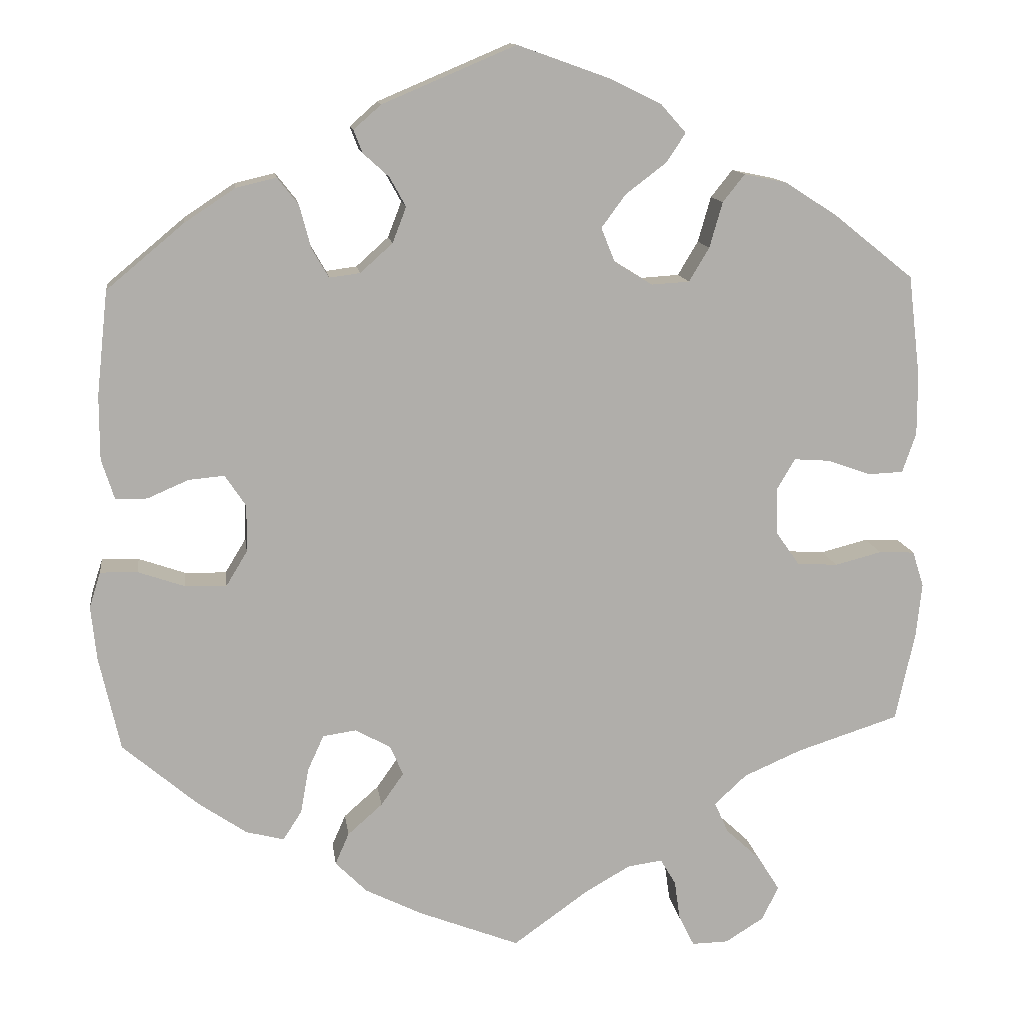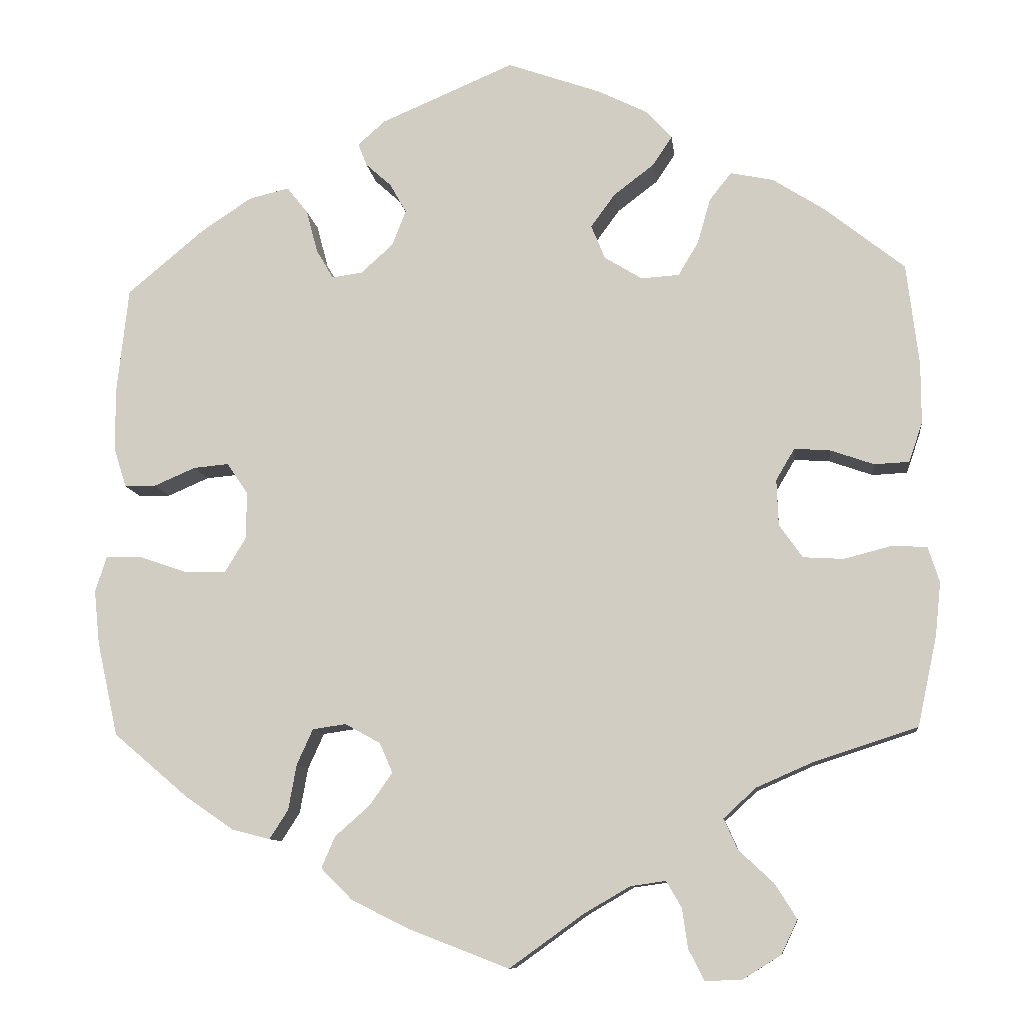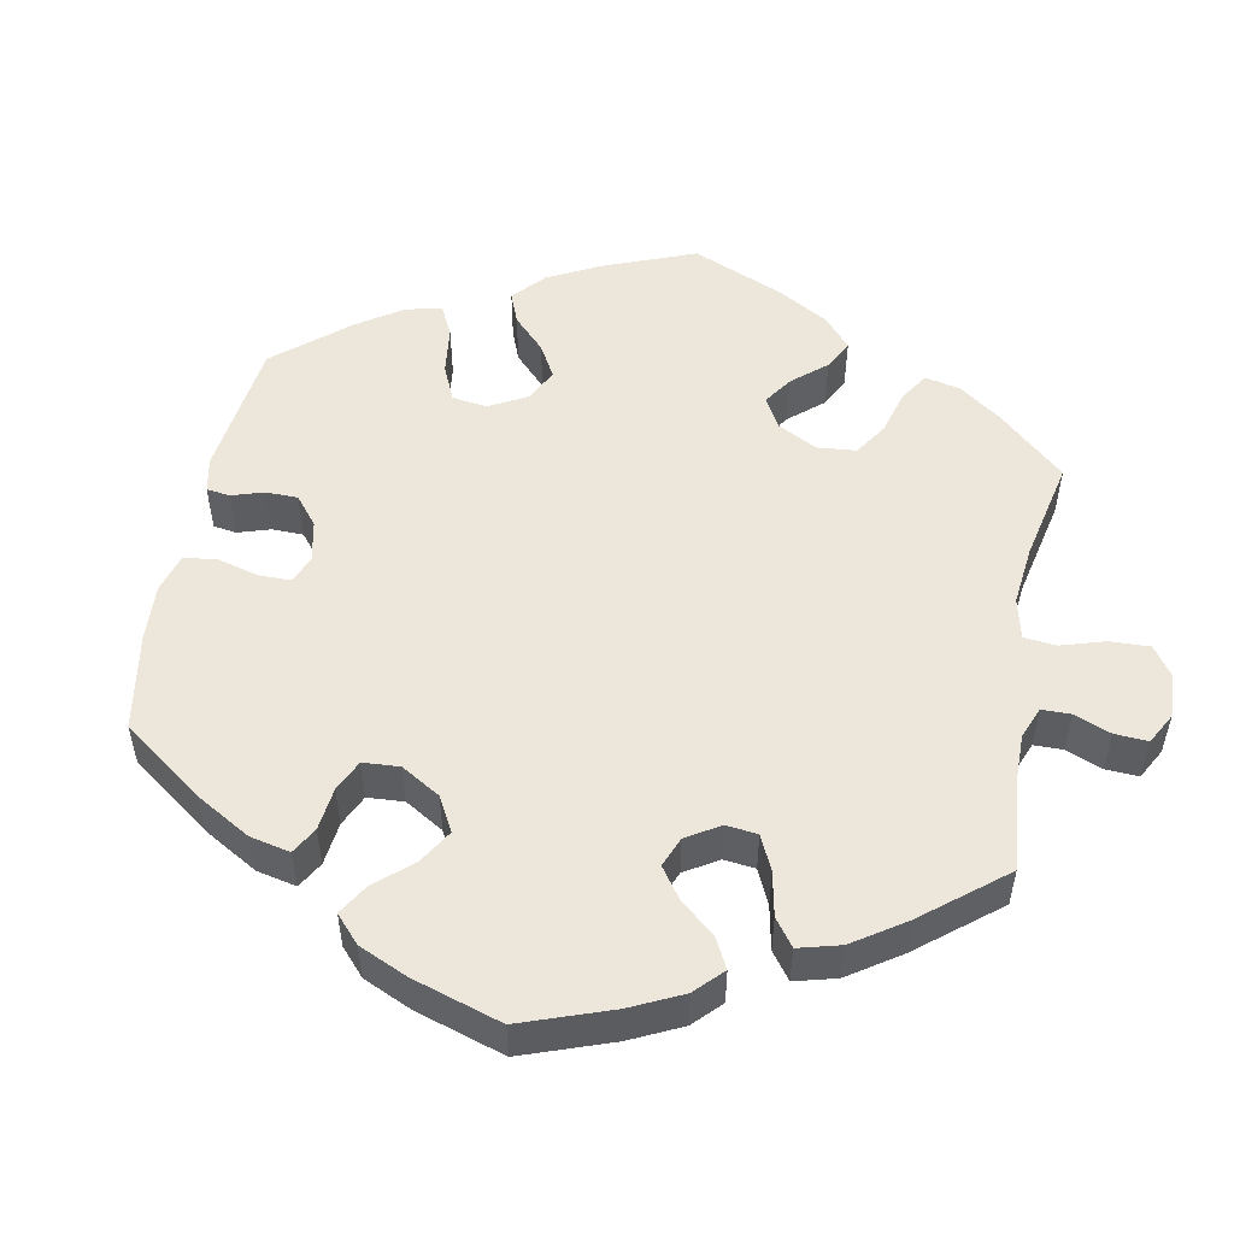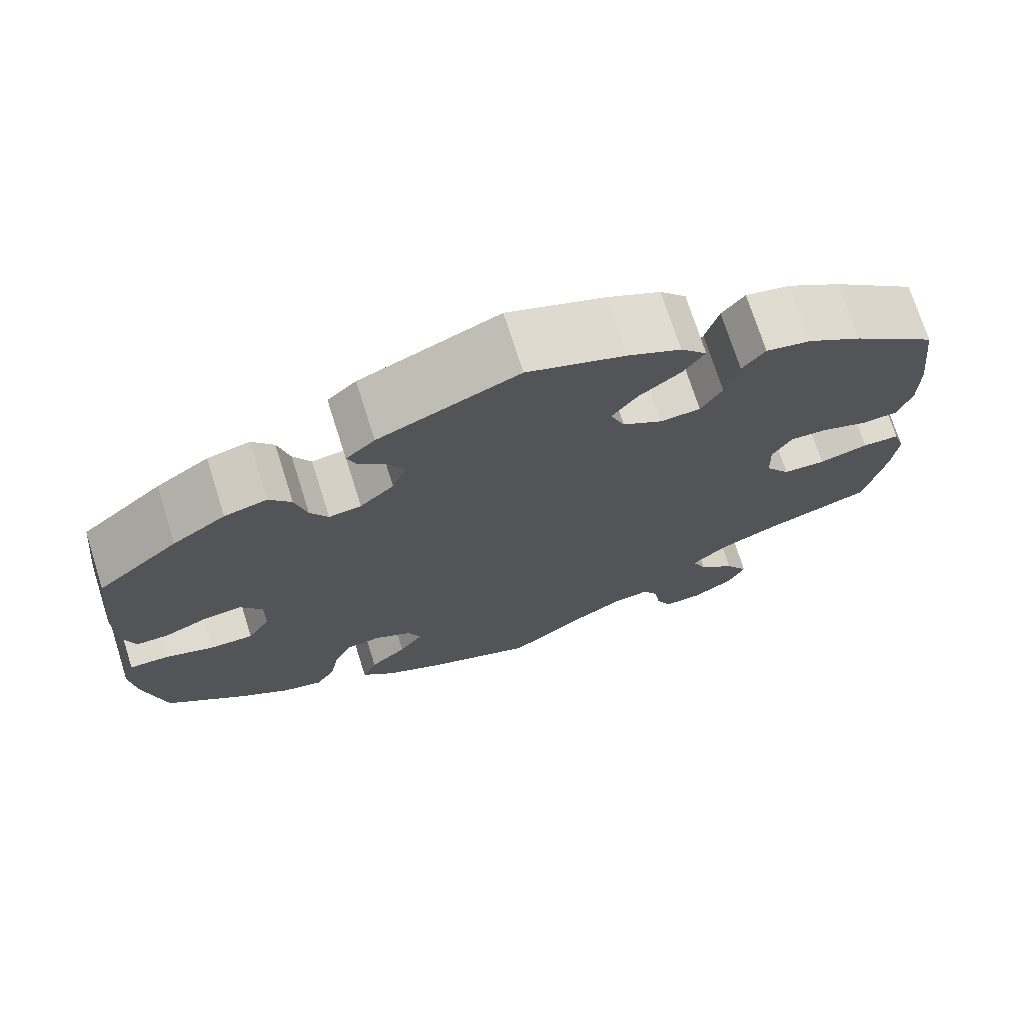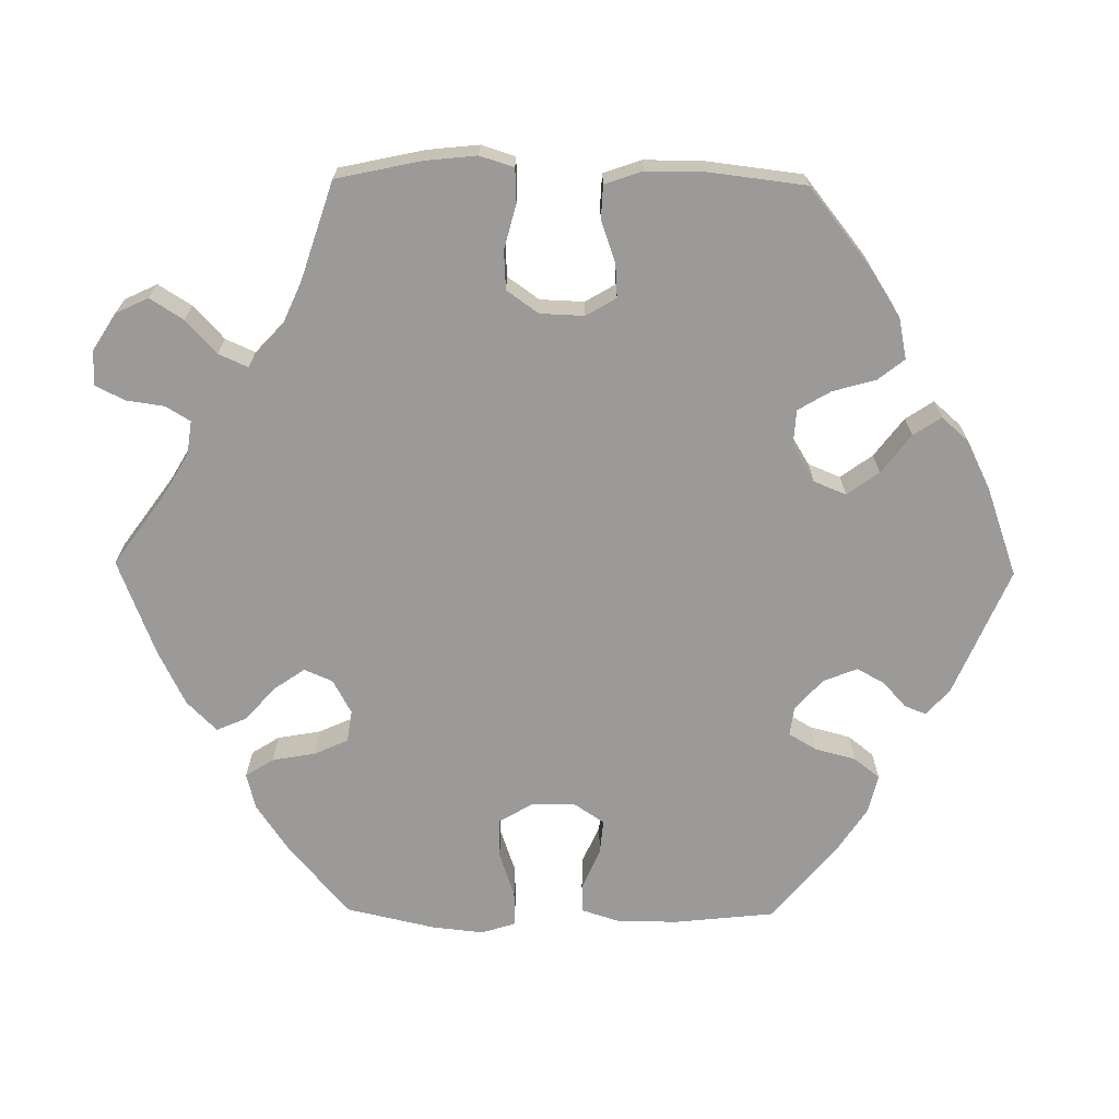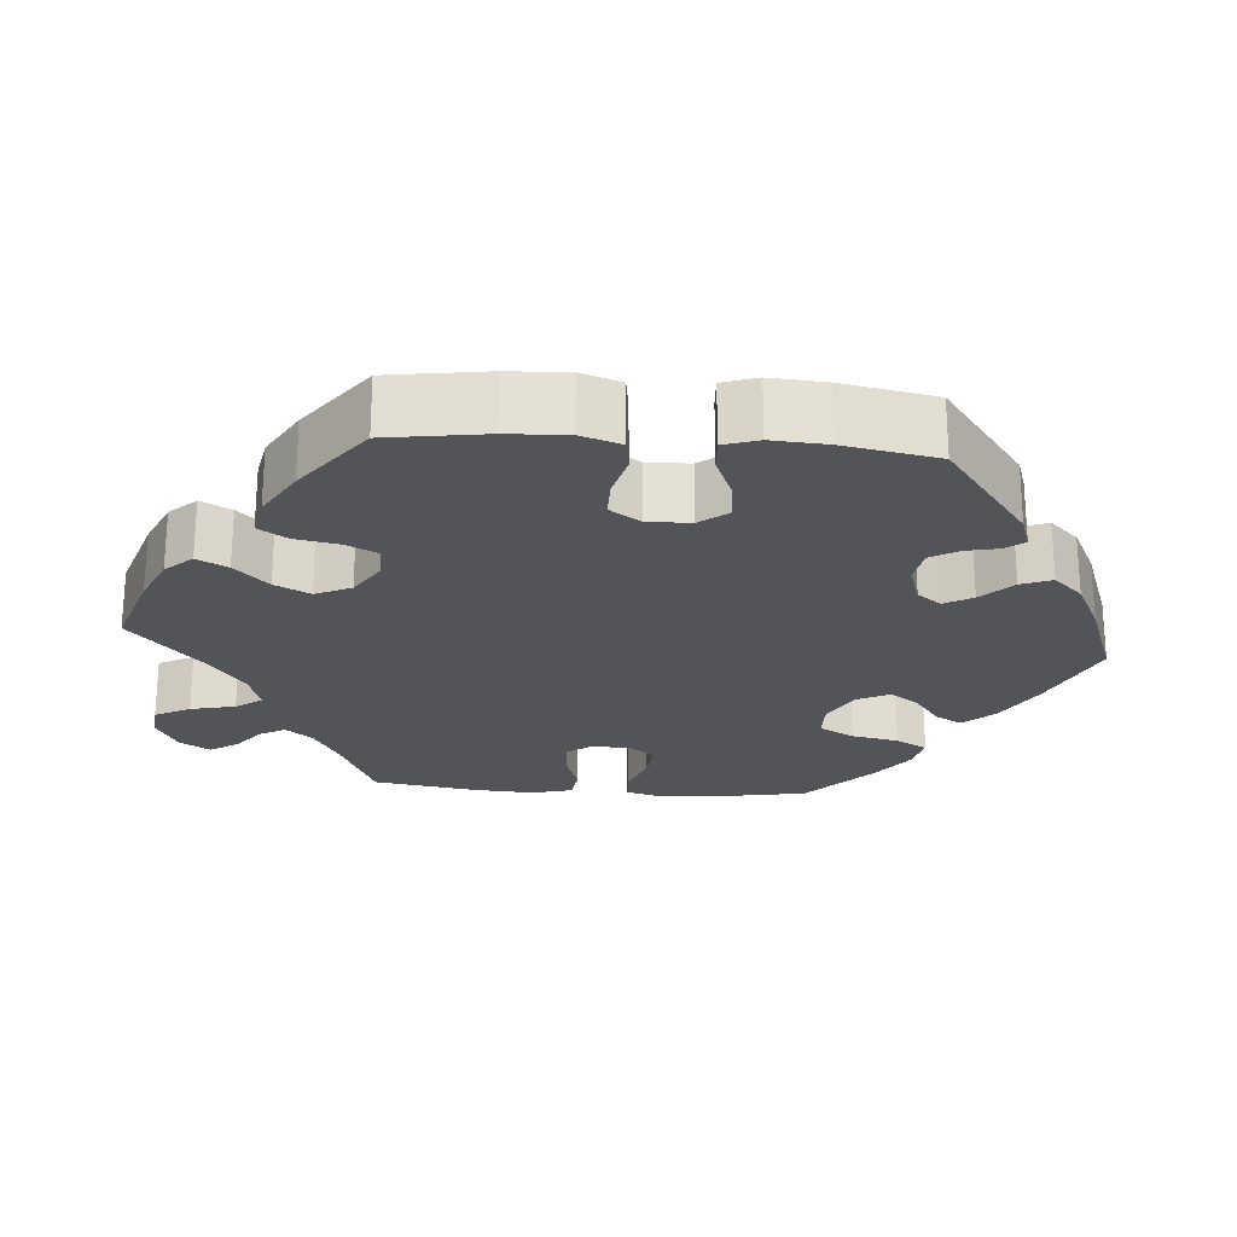
<metadata>
{"format":"obj","ext":"obj","renderer":"f3d","projection":"perspective","resolution":1024,"background":"white","views":[{"elev":12.5,"azim":172.5,"up":"+Z"},{"elev":-10.2,"azim":-173.1,"up":"+Z"},{"elev":52.2,"azim":130.9,"up":"+Y"},{"elev":72.5,"azim":162.4,"up":"+Z"},{"elev":-69.4,"azim":-90.8,"up":"+Y"},{"elev":-23.4,"azim":-34.6,"up":"+Y"}]}
</metadata>
<code>
v 0.514 0.07 0.16
v 0.514 0.07 0.081
v 0.498 0.07 0.031
v 0.459 0.07 0.031
v 0.408 0.07 0.053
v 0.364 0.07 0.057
v 0.338 0.07 0.018
v 0.339 0.07 -0.04
v 0.365 0.07 -0.083
v 0.416 0.07 -0.082
v 0.474 0.07 -0.062
v 0.52 0.07 -0.061
v 0.534 0.07 -0.105
v 0.527 0.07 -0.172
v 0.501 0.07 -0.288
v 0.408 0.07 -0.367
v 0.348 0.07 -0.408
v 0.301 0.07 -0.42
v 0.278 0.07 -0.384
v 0.268 0.07 -0.328
v 0.248 0.07 -0.284
v 0.207 0.07 -0.278
v 0.163 0.07 -0.302
v 0.147 0.07 -0.339
v 0.175 0.07 -0.379
v 0.218 0.07 -0.417
v 0.235 0.07 -0.456
v 0.196 0.07 -0.495
v 0.125 0.07 -0.53
v 0.001 0.07 -0.578
v -0.091 0.07 -0.512
v -0.148 0.07 -0.479
v -0.191 0.07 -0.473
v -0.21 0.07 -0.505
v -0.217 0.07 -0.554
v -0.236 0.07 -0.592
v -0.281 0.07 -0.591
v -0.329 0.07 -0.561
v -0.349 0.07 -0.519
v -0.322 0.07 -0.476
v -0.279 0.07 -0.436
v -0.262 0.07 -0.398
v -0.302 0.07 -0.361
v -0.373 0.07 -0.33
v -0.5 0.07 -0.289
v -0.524 0.07 -0.178
v -0.531 0.07 -0.112
v -0.517 0.07 -0.068
v -0.473 0.07 -0.066
v -0.415 0.07 -0.081
v -0.365 0.07 -0.078
v -0.336 0.07 -0.037
v -0.334 0.07 0.02
v -0.357 0.07 0.059
v -0.401 0.07 0.056
v -0.455 0.07 0.037
v -0.498 0.07 0.039
v -0.515 0.07 0.088
v -0.515 0.07 0.163
v -0.5 0.07 0.289
v -0.401 0.07 0.368
v -0.337 0.07 0.409
v -0.284 0.07 0.42
v -0.257 0.07 0.386
v -0.241 0.07 0.33
v -0.216 0.07 0.288
v -0.169 0.07 0.285
v -0.122 0.07 0.314
v -0.105 0.07 0.356
v -0.135 0.07 0.397
v -0.185 0.07 0.435
v -0.209 0.07 0.471
v -0.178 0.07 0.506
v -0.115 0.07 0.537
v 0 0.07 0.578
v 0.165 0.07 0.508
v 0.199 0.07 0.478
v 0.188 0.07 0.45
v 0.156 0.07 0.421
v 0.136 0.07 0.385
v 0.153 0.07 0.341
v 0.193 0.07 0.305
v 0.231 0.07 0.3
v 0.252 0.07 0.336
v 0.266 0.07 0.389
v 0.292 0.07 0.422
v 0.342 0.07 0.41
v 0.404 0.07 0.369
v 0.5 0.07 0.289
v 0.514 0 0.16
v 0.514 0 0.081
v 0.498 0 0.031
v 0.459 0 0.031
v 0.408 0 0.053
v 0.364 0 0.057
v 0.338 0 0.018
v 0.339 0 -0.04
v 0.365 0 -0.083
v 0.416 0 -0.082
v 0.474 0 -0.062
v 0.52 0 -0.061
v 0.534 0 -0.105
v 0.527 0 -0.172
v 0.501 0 -0.288
v 0.408 0 -0.367
v 0.348 0 -0.408
v 0.301 0 -0.42
v 0.278 0 -0.384
v 0.268 0 -0.328
v 0.248 0 -0.284
v 0.207 0 -0.278
v 0.163 0 -0.302
v 0.147 0 -0.339
v 0.175 0 -0.379
v 0.218 0 -0.417
v 0.235 0 -0.456
v 0.196 0 -0.495
v 0.125 0 -0.53
v 0.001 0 -0.578
v -0.091 0 -0.512
v -0.148 0 -0.479
v -0.191 0 -0.473
v -0.21 0 -0.505
v -0.217 0 -0.554
v -0.236 0 -0.592
v -0.281 0 -0.591
v -0.329 0 -0.561
v -0.349 0 -0.519
v -0.322 0 -0.476
v -0.279 0 -0.436
v -0.262 0 -0.398
v -0.302 0 -0.361
v -0.373 0 -0.33
v -0.5 0 -0.289
v -0.524 0 -0.178
v -0.531 0 -0.112
v -0.517 0 -0.068
v -0.473 0 -0.066
v -0.415 0 -0.081
v -0.365 0 -0.078
v -0.336 0 -0.037
v -0.334 0 0.02
v -0.357 0 0.059
v -0.401 0 0.056
v -0.455 0 0.037
v -0.498 0 0.039
v -0.515 0 0.088
v -0.515 0 0.163
v -0.5 0 0.289
v -0.401 0 0.368
v -0.337 0 0.409
v -0.284 0 0.42
v -0.257 0 0.386
v -0.241 0 0.33
v -0.216 0 0.288
v -0.169 0 0.285
v -0.122 0 0.314
v -0.105 0 0.356
v -0.135 0 0.397
v -0.185 0 0.435
v -0.209 0 0.471
v -0.178 0 0.506
v -0.115 0 0.537
v 0 0 0.578
v 0.165 0 0.508
v 0.199 0 0.478
v 0.188 0 0.45
v 0.156 0 0.421
v 0.136 0 0.385
v 0.153 0 0.341
v 0.193 0 0.305
v 0.231 0 0.3
v 0.252 0 0.336
v 0.266 0 0.389
v 0.292 0 0.422
v 0.342 0 0.41
v 0.404 0 0.369
v 0.5 0 0.289
f 84 85 86 87
f 83 84 87 88
f 76 77 78 79
f 76 79 80
f 75 76 80
f 74 75 80 81
f 70 71 72 73
f 69 70 73 74
f 62 63 64 65
f 62 65 66
f 61 62 66
f 60 61 66
f 59 60 66 67
f 55 56 57 58
f 54 55 58 59
f 47 48 49 50
f 47 50 51
f 44 45 46 47
f 43 44 47 51
f 42 43 51 52
f 38 39 40 41
f 38 41 42
f 37 38 42
f 34 35 36 37
f 33 34 37 42
f 32 33 42 52
f 28 29 30 31
f 25 26 27 28
f 24 25 28 31
f 23 24 31 32
f 17 18 19 20
f 17 20 21
f 16 17 21
f 15 16 21
f 14 15 21 22
f 10 11 12 13
f 9 10 13 14
f 2 3 4 5
f 2 5 6
f 1 2 6
f 83 88 89 1
f 69 74 81 82
f 68 69 82
f 67 68 82 83
f 54 59 67 83
f 53 54 83 1
f 23 32 52 53
f 22 23 53
f 9 14 22 53
f 8 9 53
f 7 8 53
f 6 7 53
f 1 6 53
f 176 175 174 173
f 177 176 173 172
f 168 167 166 165
f 169 168 165
f 169 165 164
f 170 169 164 163
f 162 161 160 159
f 163 162 159 158
f 154 153 152 151
f 155 154 151
f 155 151 150
f 155 150 149
f 156 155 149 148
f 147 146 145 144
f 148 147 144 143
f 139 138 137 136
f 140 139 136
f 136 135 134 133
f 140 136 133 132
f 141 140 132 131
f 130 129 128 127
f 131 130 127
f 131 127 126
f 126 125 124 123
f 131 126 123 122
f 141 131 122 121
f 120 119 118 117
f 117 116 115 114
f 120 117 114 113
f 121 120 113 112
f 109 108 107 106
f 110 109 106
f 110 106 105
f 110 105 104
f 111 110 104 103
f 102 101 100 99
f 103 102 99 98
f 94 93 92 91
f 95 94 91
f 95 91 90
f 90 178 177 172
f 171 170 163 158
f 171 158 157
f 172 171 157 156
f 172 156 148 143
f 90 172 143 142
f 142 141 121 112
f 142 112 111
f 142 111 103 98
f 142 98 97
f 142 97 96
f 142 96 95
f 142 95 90
f 1 90 91 2
f 2 91 92 3
f 3 92 93 4
f 4 93 94 5
f 5 94 95 6
f 6 95 96 7
f 7 96 97 8
f 8 97 98 9
f 9 98 99 10
f 10 99 100 11
f 11 100 101 12
f 12 101 102 13
f 13 102 103 14
f 14 103 104 15
f 15 104 105 16
f 16 105 106 17
f 17 106 107 18
f 18 107 108 19
f 19 108 109 20
f 20 109 110 21
f 21 110 111 22
f 22 111 112 23
f 23 112 113 24
f 24 113 114 25
f 25 114 115 26
f 26 115 116 27
f 27 116 117 28
f 28 117 118 29
f 29 118 119 30
f 30 119 120 31
f 31 120 121 32
f 32 121 122 33
f 33 122 123 34
f 34 123 124 35
f 35 124 125 36
f 36 125 126 37
f 37 126 127 38
f 38 127 128 39
f 39 128 129 40
f 40 129 130 41
f 41 130 131 42
f 42 131 132 43
f 43 132 133 44
f 44 133 134 45
f 45 134 135 46
f 46 135 136 47
f 47 136 137 48
f 48 137 138 49
f 49 138 139 50
f 50 139 140 51
f 51 140 141 52
f 52 141 142 53
f 53 142 143 54
f 54 143 144 55
f 55 144 145 56
f 56 145 146 57
f 57 146 147 58
f 58 147 148 59
f 59 148 149 60
f 60 149 150 61
f 61 150 151 62
f 62 151 152 63
f 63 152 153 64
f 64 153 154 65
f 65 154 155 66
f 66 155 156 67
f 67 156 157 68
f 68 157 158 69
f 69 158 159 70
f 70 159 160 71
f 71 160 161 72
f 72 161 162 73
f 73 162 163 74
f 74 163 164 75
f 75 164 165 76
f 76 165 166 77
f 77 166 167 78
f 78 167 168 79
f 79 168 169 80
f 80 169 170 81
f 81 170 171 82
f 82 171 172 83
f 83 172 173 84
f 84 173 174 85
f 85 174 175 86
f 86 175 176 87
f 87 176 177 88
f 88 177 178 89
f 89 178 90 1

</code>
